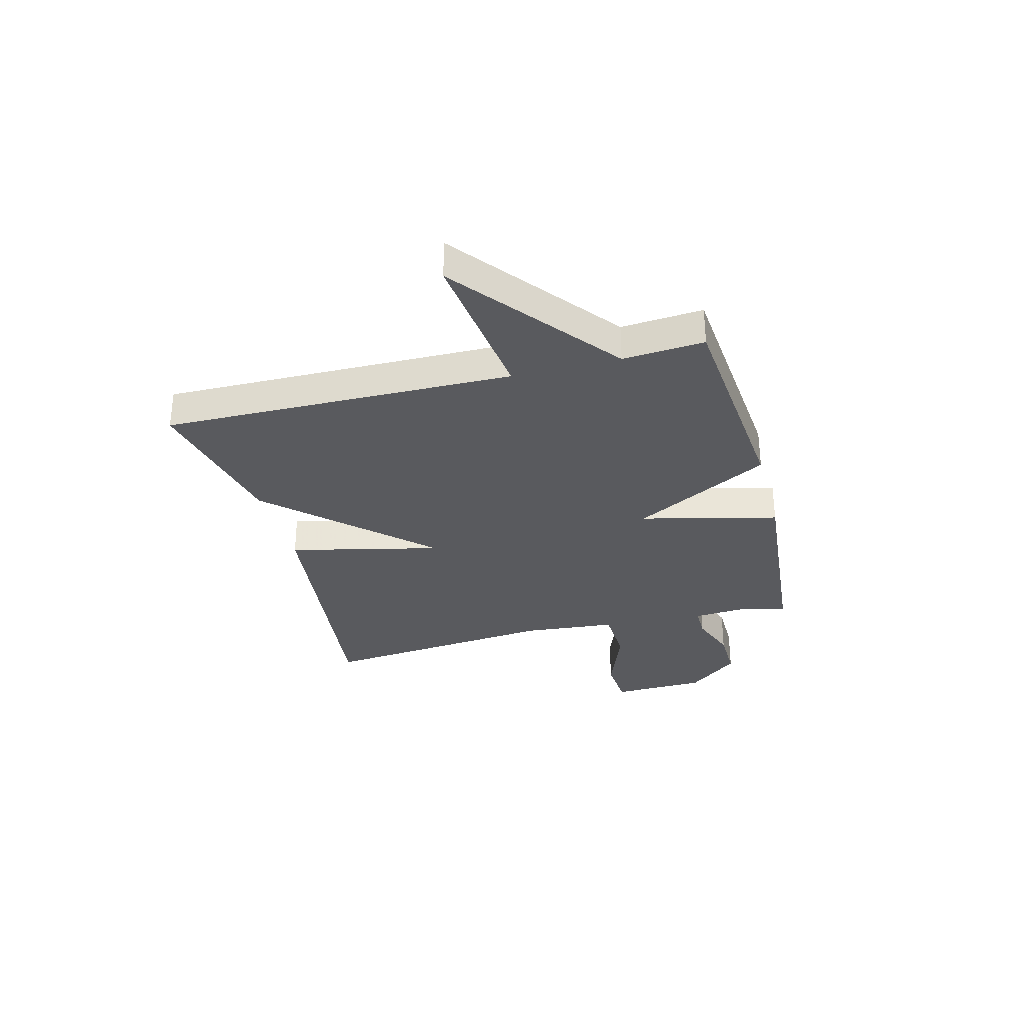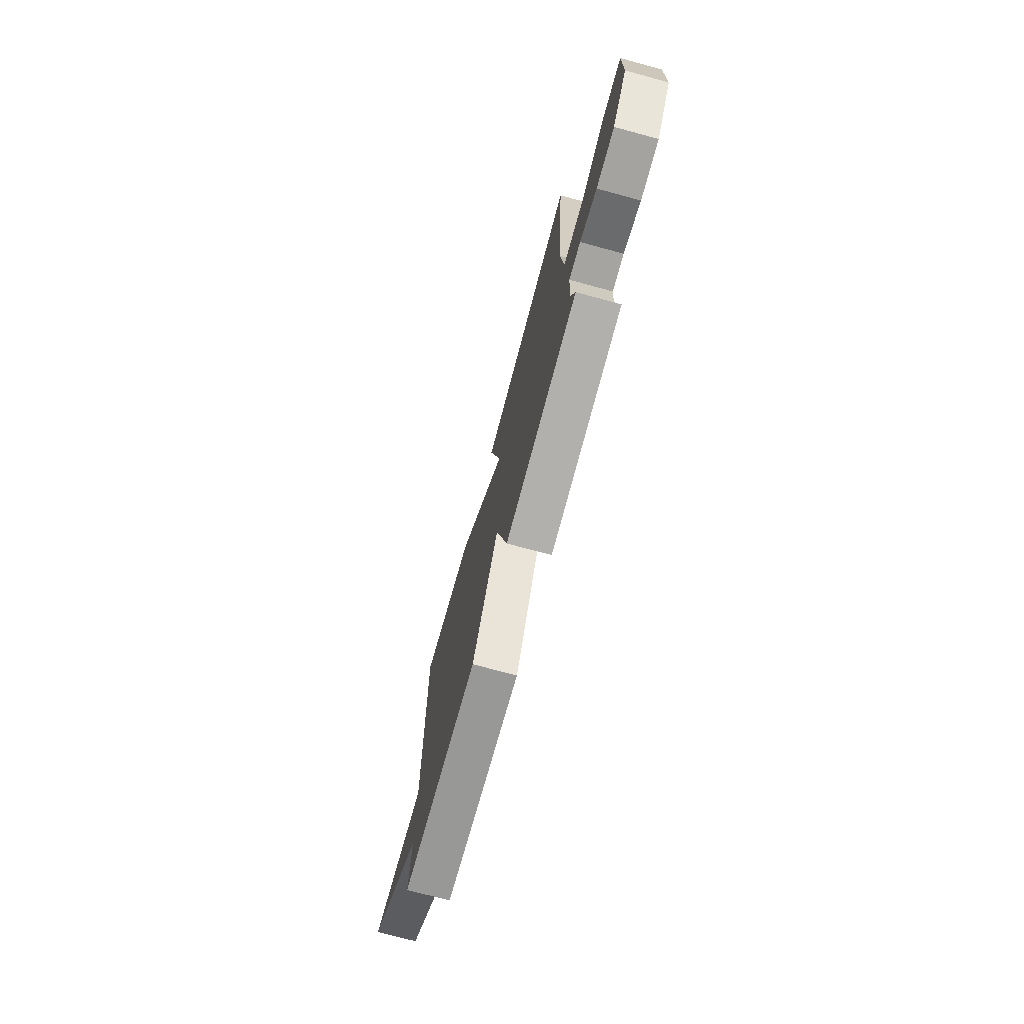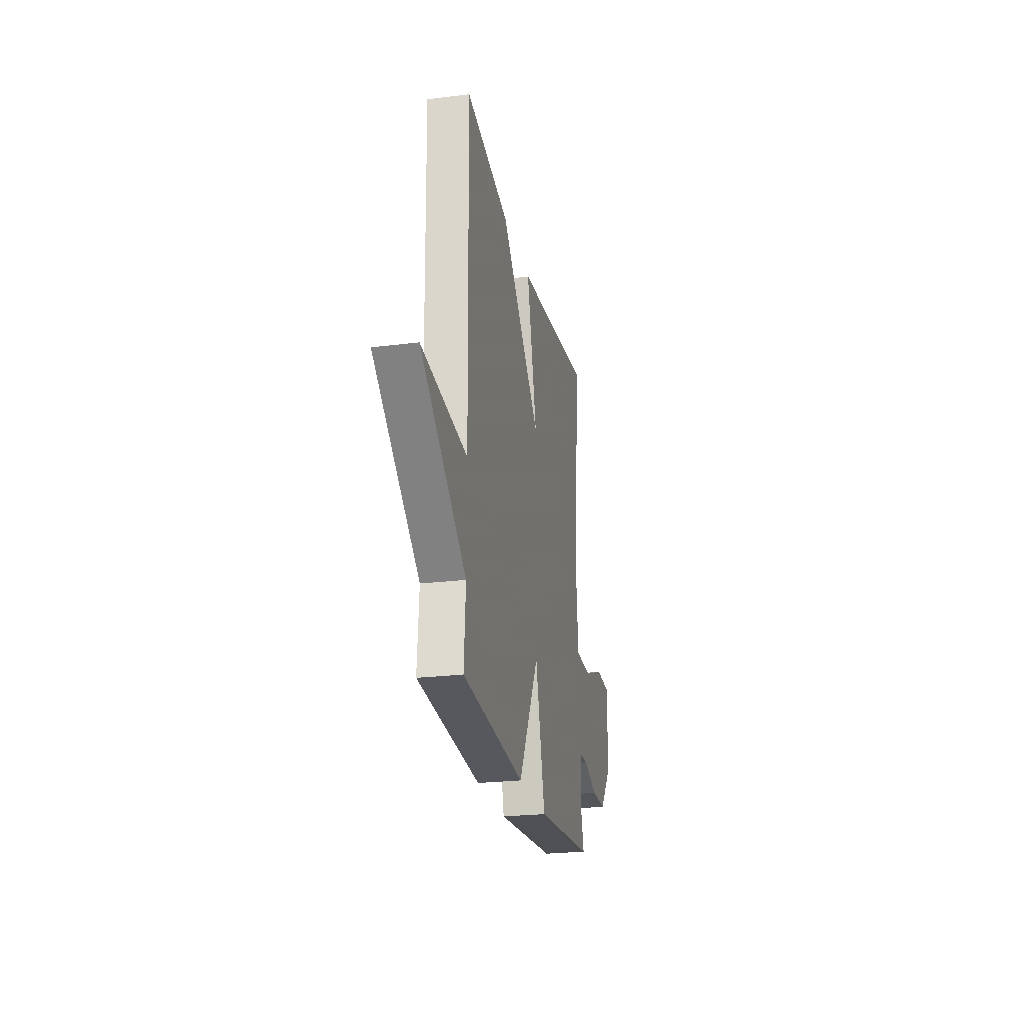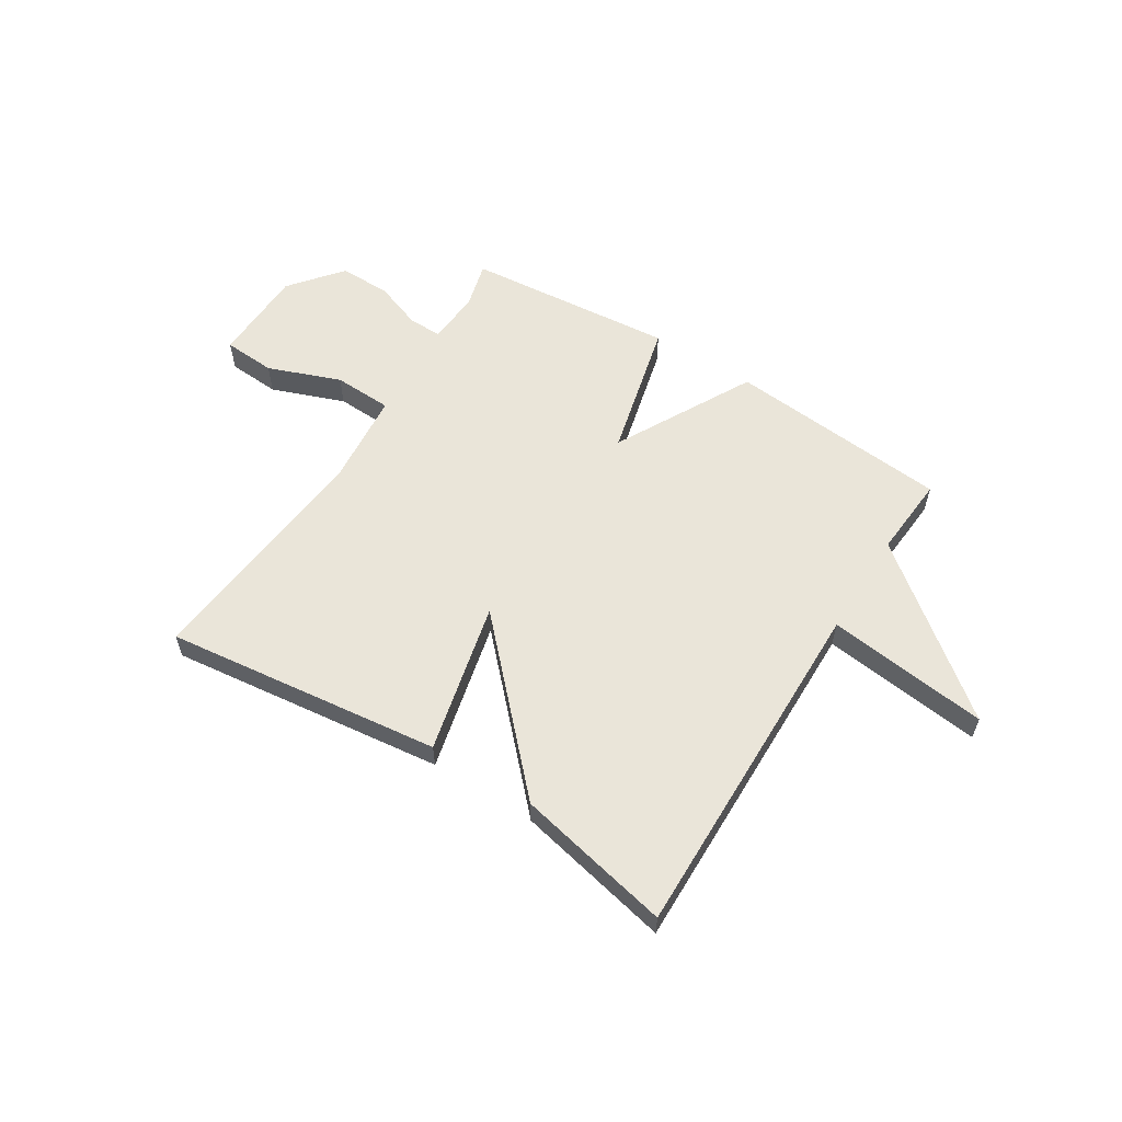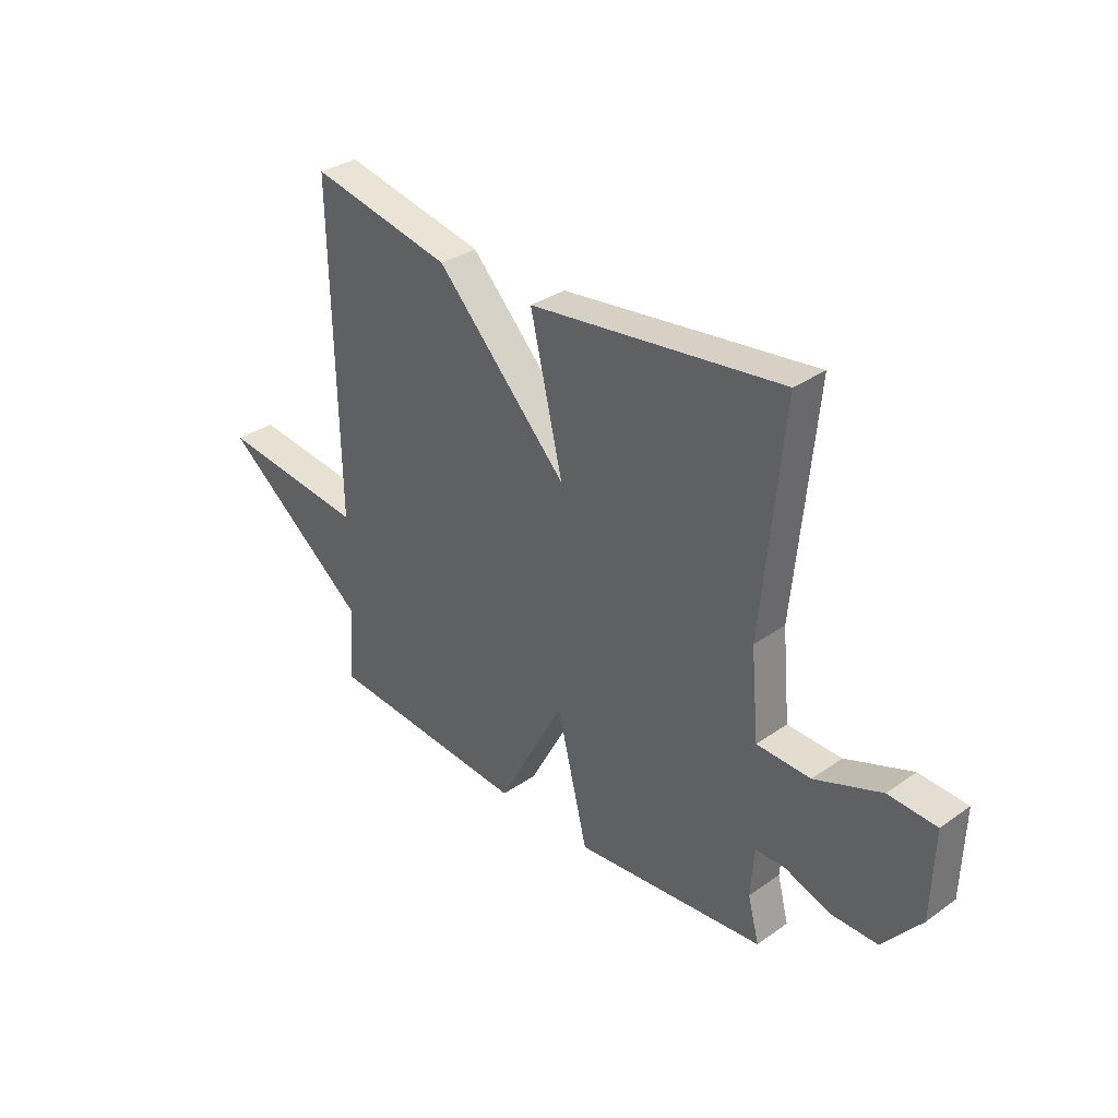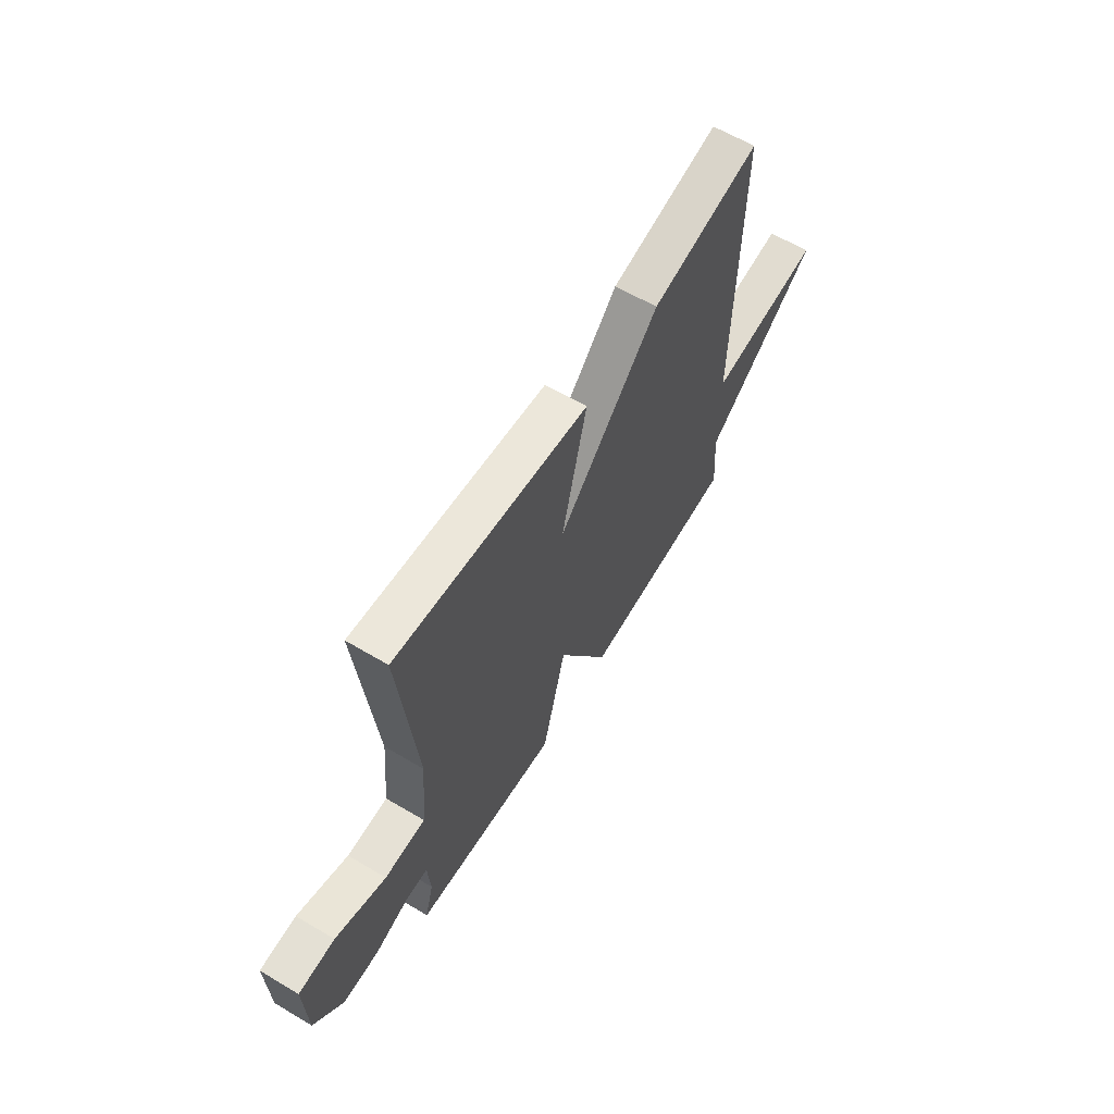
<metadata>
{"format":"obj","ext":"obj","renderer":"f3d","projection":"perspective","resolution":1024,"background":"white","views":[{"elev":-31.5,"azim":104.8,"up":"+Y"},{"elev":-73.4,"azim":-105.1,"up":"+Z"},{"elev":-24.0,"azim":101.7,"up":"+Z"},{"elev":58.5,"azim":32.1,"up":"+Y"},{"elev":33.0,"azim":-134.0,"up":"+Z"},{"elev":62.1,"azim":-58.9,"up":"+Z"}]}
</metadata>
<code>
v 0.5 0.07 0.5
v 0.489 0.07 -0.149
v 0.789 0.07 -0.113
v 0.489 0.07 -0.349
v 0.5 0.07 -0.5
v 0.088 0.07 -0.536
v -0.049 0.07 -0.281
v -0.112 0.07 -0.536
v -0.5 0.07 -0.5
v -0.477 0.07 -0.413
v -0.484 0.07 -0.315
v -0.545 0.07 -0.315
v -0.635 0.07 -0.348
v -0.731 0.07 -0.349
v -0.809 0.07 -0.253
v -0.814 0.07 -0.076
v -0.717 0.07 -0.07
v -0.582 0.07 -0.121
v -0.473 0.07 -0.117
v -0.457 0.07 0.057
v -0.5 0.07 0.5
v 0.012 0.07 0.438
v -0.054 0.07 0.158
v 0.212 0.07 0.438
v 0.5 0 0.5
v 0.489 0 -0.149
v 0.789 0 -0.113
v 0.489 0 -0.349
v 0.5 0 -0.5
v 0.088 0 -0.536
v -0.049 0 -0.281
v -0.112 0 -0.536
v -0.5 0 -0.5
v -0.477 0 -0.413
v -0.484 0 -0.315
v -0.545 0 -0.315
v -0.635 0 -0.348
v -0.731 0 -0.349
v -0.809 0 -0.253
v -0.814 0 -0.076
v -0.717 0 -0.07
v -0.582 0 -0.121
v -0.473 0 -0.117
v -0.457 0 0.057
v -0.5 0 0.5
v 0.012 0 0.438
v -0.054 0 0.158
v 0.212 0 0.438
f 23 24 1 2
f 20 21 22 23
f 19 20 23 2
f 18 19 2
f 16 17 18
f 15 16 18
f 14 15 18
f 13 14 18
f 12 13 18
f 11 12 18 2
f 7 8 9 10
f 7 10 11
f 4 5 6 7
f 2 3 4 7
f 2 7 11
f 26 25 48 47
f 47 46 45 44
f 26 47 44 43
f 26 43 42
f 42 41 40
f 42 40 39
f 42 39 38
f 42 38 37
f 42 37 36
f 26 42 36 35
f 34 33 32 31
f 35 34 31
f 31 30 29 28
f 31 28 27 26
f 35 31 26
f 1 25 26 2
f 2 26 27 3
f 3 27 28 4
f 4 28 29 5
f 5 29 30 6
f 6 30 31 7
f 7 31 32 8
f 8 32 33 9
f 9 33 34 10
f 10 34 35 11
f 11 35 36 12
f 12 36 37 13
f 13 37 38 14
f 14 38 39 15
f 15 39 40 16
f 16 40 41 17
f 17 41 42 18
f 18 42 43 19
f 19 43 44 20
f 20 44 45 21
f 21 45 46 22
f 22 46 47 23
f 23 47 48 24
f 24 48 25 1

</code>
